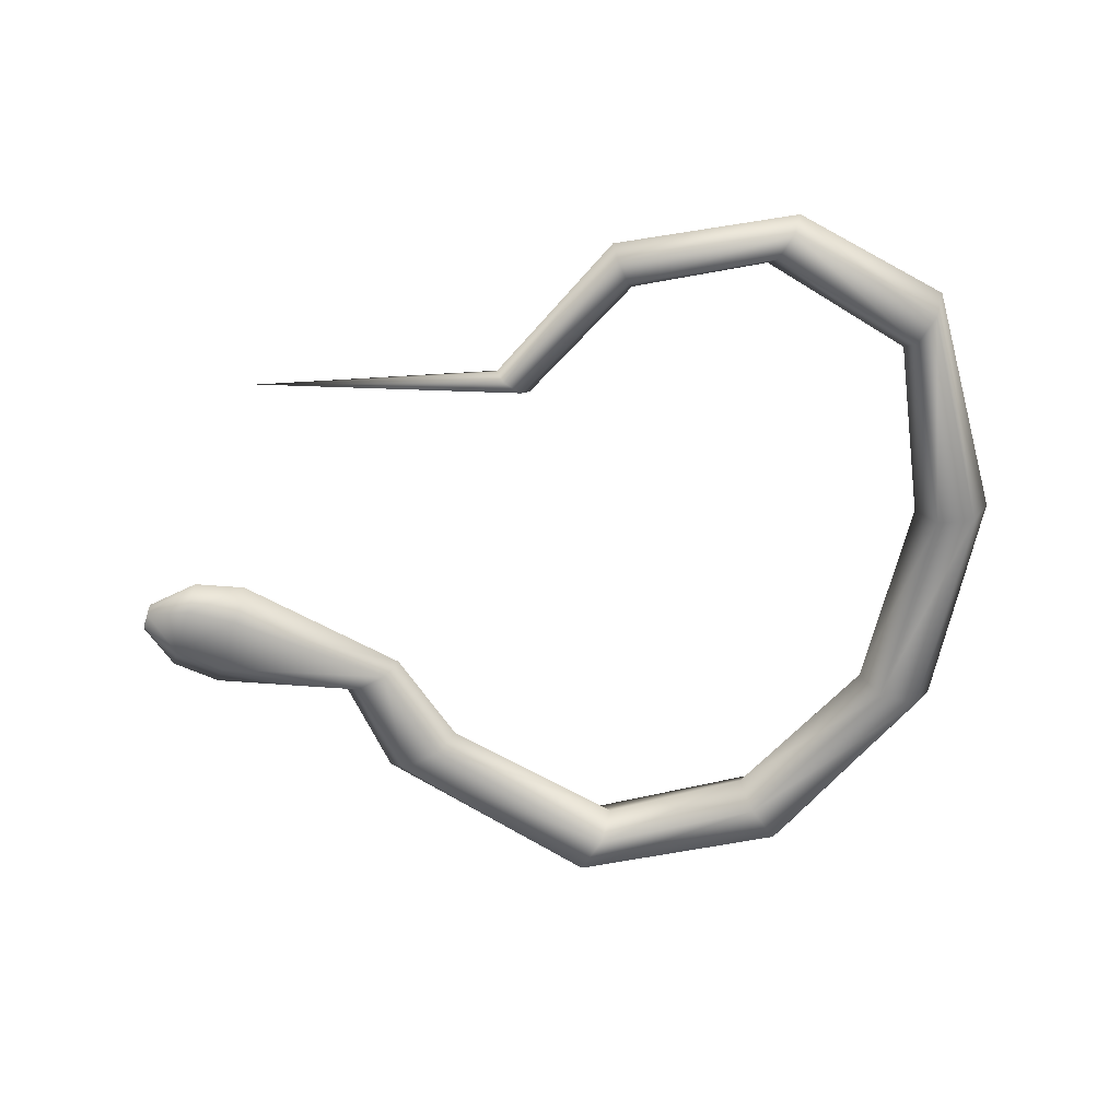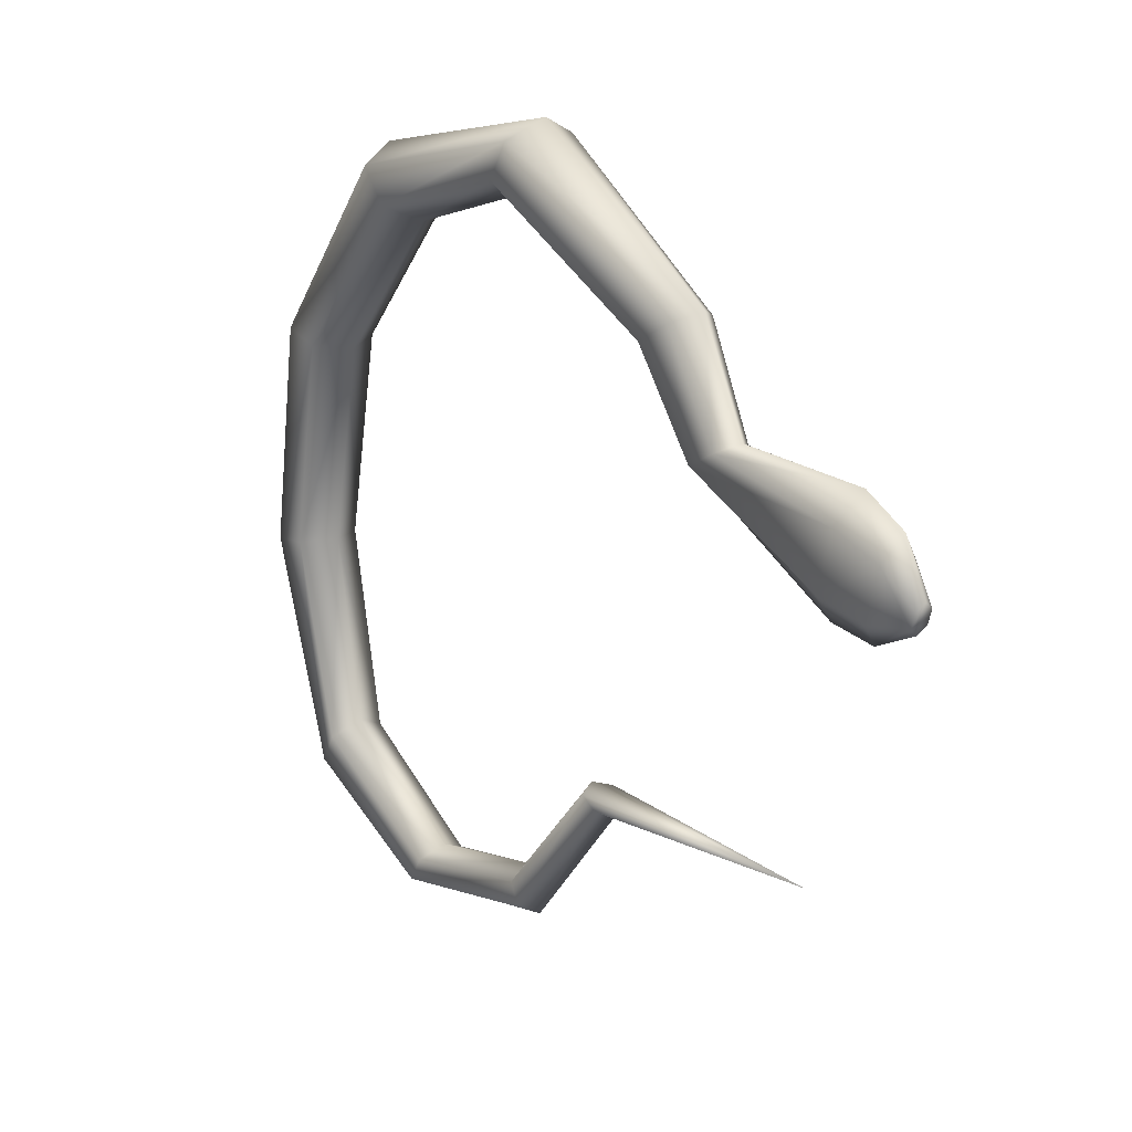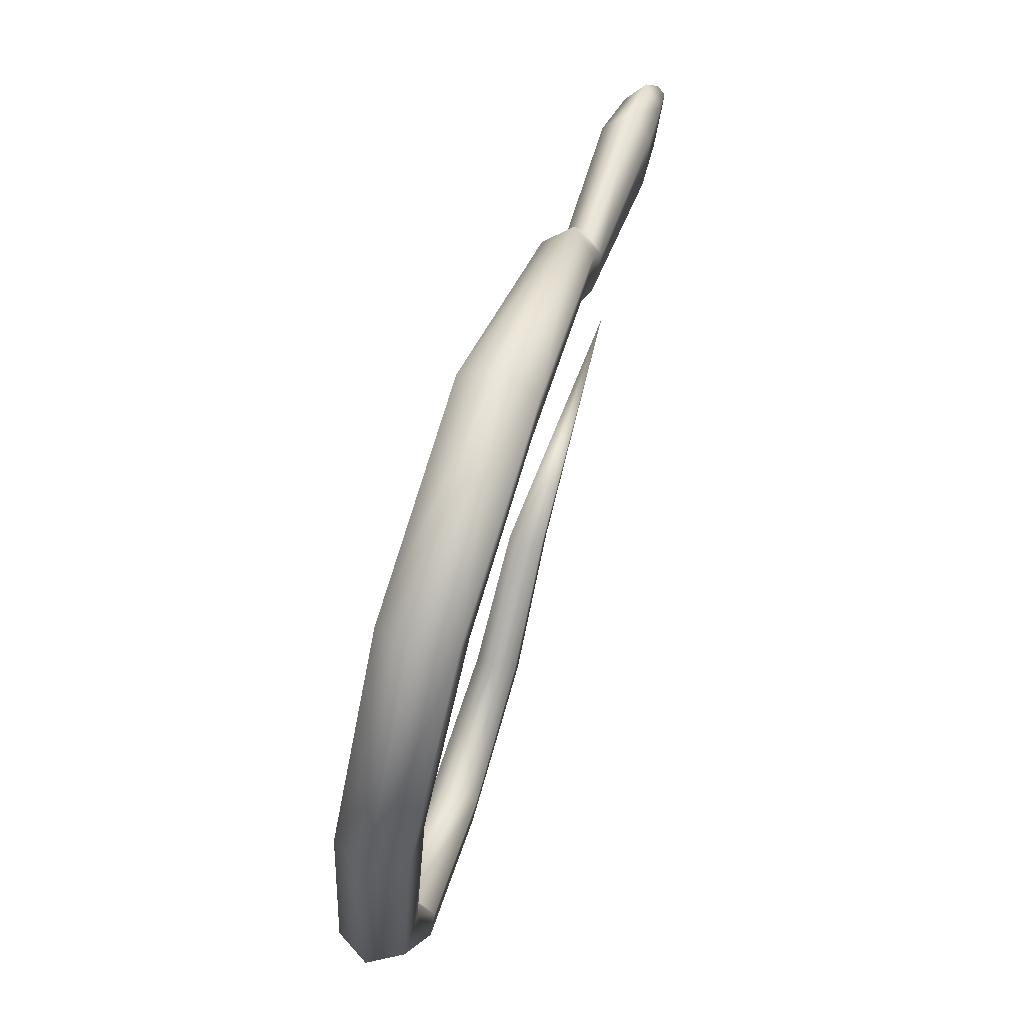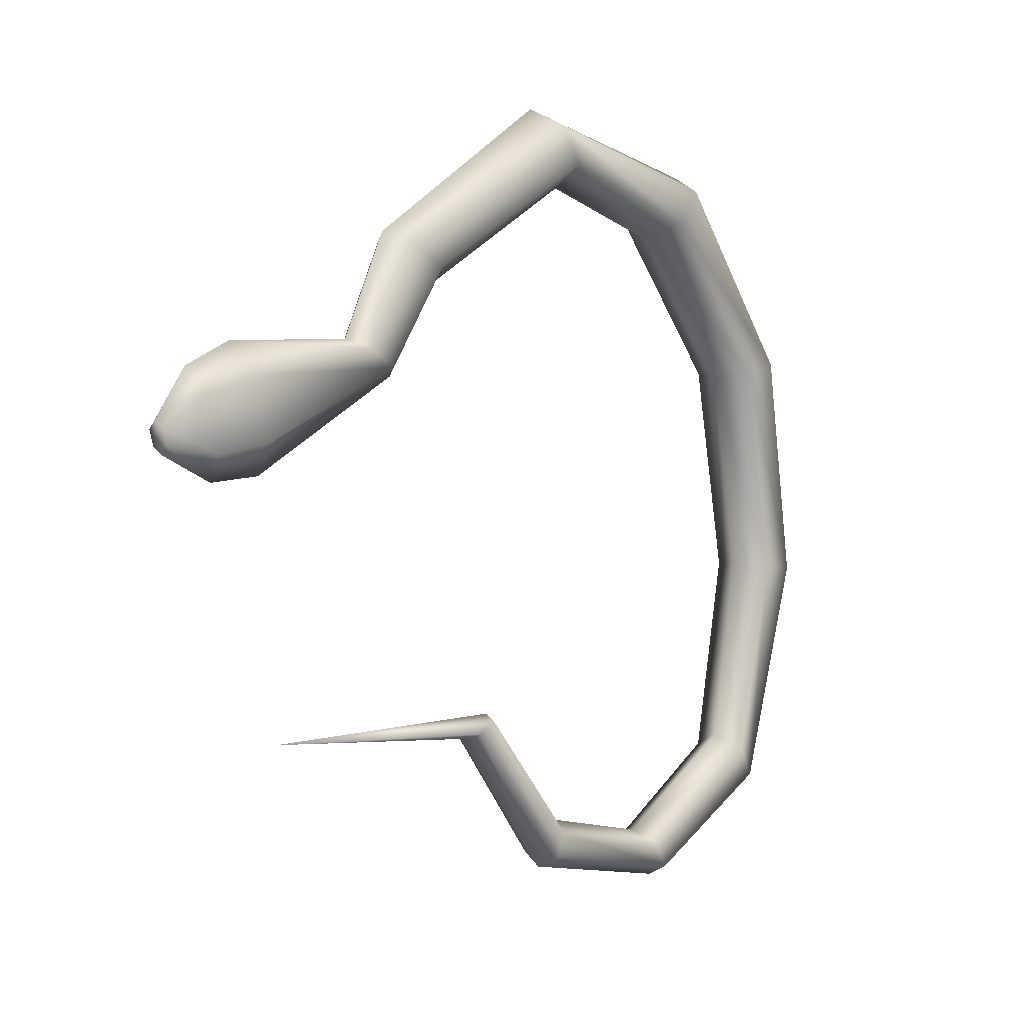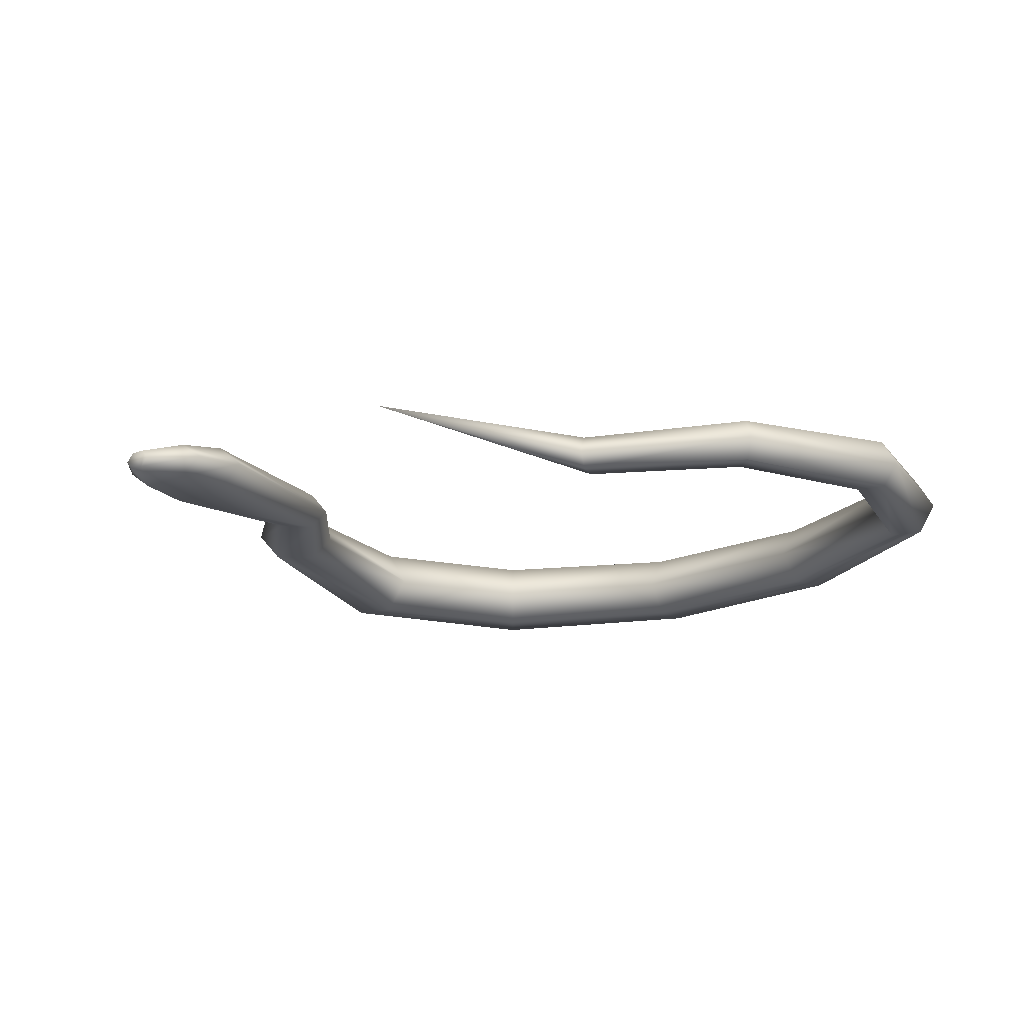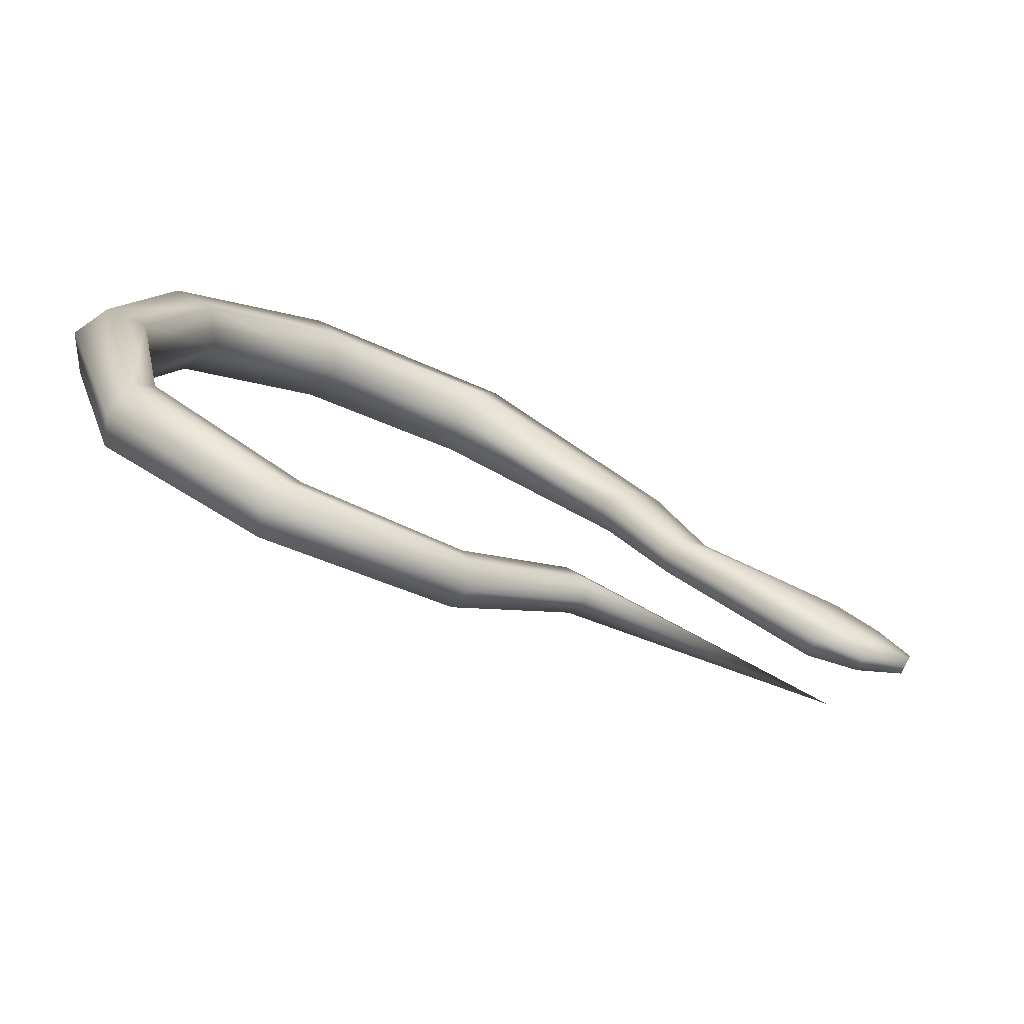
<metadata>
{"format":"obj","ext":"obj","renderer":"f3d","projection":"perspective","resolution":1024,"background":"white","views":[{"elev":-62.2,"azim":-2.0,"up":"+Z"},{"elev":19.0,"azim":-127.8,"up":"+Y"},{"elev":68.7,"azim":108.0,"up":"+Y"},{"elev":3.2,"azim":-49.2,"up":"+Y"},{"elev":-17.9,"azim":-37.6,"up":"+Z"},{"elev":-76.7,"azim":154.9,"up":"+Y"}]}
</metadata>
<code>
o Cylinder
v -2.245 -0.7835 0.2856
v -2.857 0.5209 0.2442
v -1.726 0.9848 0.3838
v -2.867 0.5578 0.1997
v -1.798 1.028 0.2856
v -2.888 0.6315 0.1997
v -1.726 0.9848 0.1875
v -2.898 0.6684 0.2442
v -1.58 0.8988 0.1875
v -2.888 0.6315 0.2887
v -1.508 0.8558 0.2856
v -2.867 0.5578 0.2887
v 1.053 0.8502 0.2856
v 1.15 0.8752 0.1109
v 1.346 0.9253 0.1109
v 1.444 0.9503 0.2856
v 1.346 0.9253 0.4604
v 1.15 0.8752 0.4604
v -0.2884 1.808 0.2856
v -0.3405 1.9 0.1021
v -0.4449 2.084 0.1021
v -0.4971 2.176 0.2856
v -0.4449 2.084 0.4692
v -0.3405 1.9 0.4692
v 1.125 -1.185 0.138
v 1.207 -1.334 0.138
v 1.248 -1.409 0.2856
v 1.207 -1.334 0.4332
v 1.125 -1.185 0.4332
v 1.084 -1.11 0.2856
v -1.187 1.313 0.2856
v -1.278 1.367 0.1624
v -1.461 1.475 0.1624
v -1.552 1.529 0.2856
v -1.461 1.475 0.4089
v -1.278 1.367 0.4089
v 0.4403 1.576 0.2856
v 0.5045 1.66 0.1021
v 0.6329 1.829 0.1021
v 0.6971 1.913 0.2856
v 0.6329 1.829 0.4692
v 0.5045 1.66 0.4692
v -0.3523 -1.445 0.1773
v -0.4058 -1.558 0.1773
v -0.4326 -1.615 0.2856
v -0.4058 -1.558 0.3939
v -0.3523 -1.445 0.3939
v -0.3256 -1.389 0.2856
v 0.3861 -1.605 0.1577
v 0.4574 -1.735 0.1577
v 0.493 -1.799 0.2856
v 0.4574 -1.735 0.4136
v 0.3861 -1.605 0.4136
v 0.3504 -1.54 0.2856
v 1.341 -0.1879 0.12
v 1.531 -0.211 0.12
v 1.626 -0.2226 0.2856
v 1.531 -0.211 0.4512
v 1.341 -0.1879 0.4512
v 1.246 -0.1763 0.2856
v -0.8715 -0.8202 0.197
v -0.9593 -0.8726 0.197
v -1.003 -0.8988 0.2856
v -0.9593 -0.8726 0.3742
v -0.8715 -0.8202 0.3742
v -0.8275 -0.794 0.2856
v -1.58 0.8988 0.3838
v -2.345 0.4183 0.2856
v -2.387 0.5685 0.1624
v -2.468 0.8645 0.1624
v -2.51 1.012 0.2856
v -2.467 0.861 0.4089
v -2.387 0.5685 0.4089
v -2.609 0.3973 0.2694
v -2.643 0.5235 0.1774
v -2.713 0.7759 0.1774
v -2.748 0.9021 0.2694
v -2.713 0.7759 0.3613
v -2.643 0.5235 0.3613
f 74 2 4
f 75 4 76
f 76 6 77
f 77 8 10
f 4 2 12
f 79 12 74
f 78 10 79
f 5 71 3
f 60 13 55
f 55 14 56
f 56 15 57
f 57 16 17
f 59 18 13
f 58 17 18
f 37 19 20
f 38 20 21
f 39 21 22
f 40 22 41
f 42 24 37
f 41 23 42
f 54 30 49
f 49 25 50
f 50 26 51
f 51 27 52
f 53 29 54
f 52 28 53
f 19 31 32
f 20 32 33
f 21 33 34
f 22 34 23
f 24 36 19
f 23 35 24
f 13 37 14
f 14 38 15
f 15 39 16
f 16 40 41
f 18 42 37
f 17 41 42
f 66 48 43
f 61 43 44
f 62 44 45
f 63 45 64
f 65 47 66
f 64 46 65
f 48 54 49
f 43 49 50
f 44 50 51
f 45 51 46
f 47 53 48
f 46 52 47
f 30 60 25
f 25 55 26
f 26 56 27
f 27 57 58
f 29 59 60
f 28 58 59
f 7 70 71
f 9 69 70
f 11 68 69
f 35 3 36
f 36 67 31
f 34 5 3
f 33 7 34
f 32 9 33
f 31 11 9
f 1 66 61
f 1 61 62
f 1 62 63
f 1 63 64
f 1 65 66
f 1 64 65
f 67 73 11
f 3 72 67
f 68 74 75
f 69 75 76
f 70 76 71
f 71 77 78
f 73 79 68
f 72 78 73
f 75 74 4
f 4 6 76
f 6 8 77
f 78 77 10
f 4 12 10
f 6 4 8
f 4 10 8
f 12 2 74
f 10 12 79
f 71 72 3
f 13 14 55
f 14 15 56
f 15 16 57
f 58 57 17
f 60 59 13
f 59 58 18
f 38 37 20
f 39 38 21
f 40 39 22
f 22 23 41
f 24 19 37
f 23 24 42
f 30 25 49
f 25 26 50
f 26 27 51
f 27 28 52
f 29 30 54
f 28 29 53
f 20 19 32
f 21 20 33
f 22 21 34
f 34 35 23
f 36 31 19
f 35 36 24
f 37 38 14
f 38 39 15
f 39 40 16
f 17 16 41
f 13 18 37
f 18 17 42
f 61 66 43
f 62 61 44
f 63 62 45
f 45 46 64
f 47 48 66
f 46 47 65
f 43 48 49
f 44 43 50
f 45 44 51
f 51 52 46
f 53 54 48
f 52 53 47
f 60 55 25
f 55 56 26
f 56 57 27
f 28 27 58
f 30 29 60
f 29 28 59
f 5 7 71
f 7 9 70
f 9 11 69
f 3 67 36
f 67 11 31
f 35 34 3
f 7 5 34
f 9 7 33
f 32 31 9
f 73 68 11
f 72 73 67
f 69 68 75
f 70 69 76
f 76 77 71
f 72 71 78
f 79 74 68
f 78 79 73

</code>
